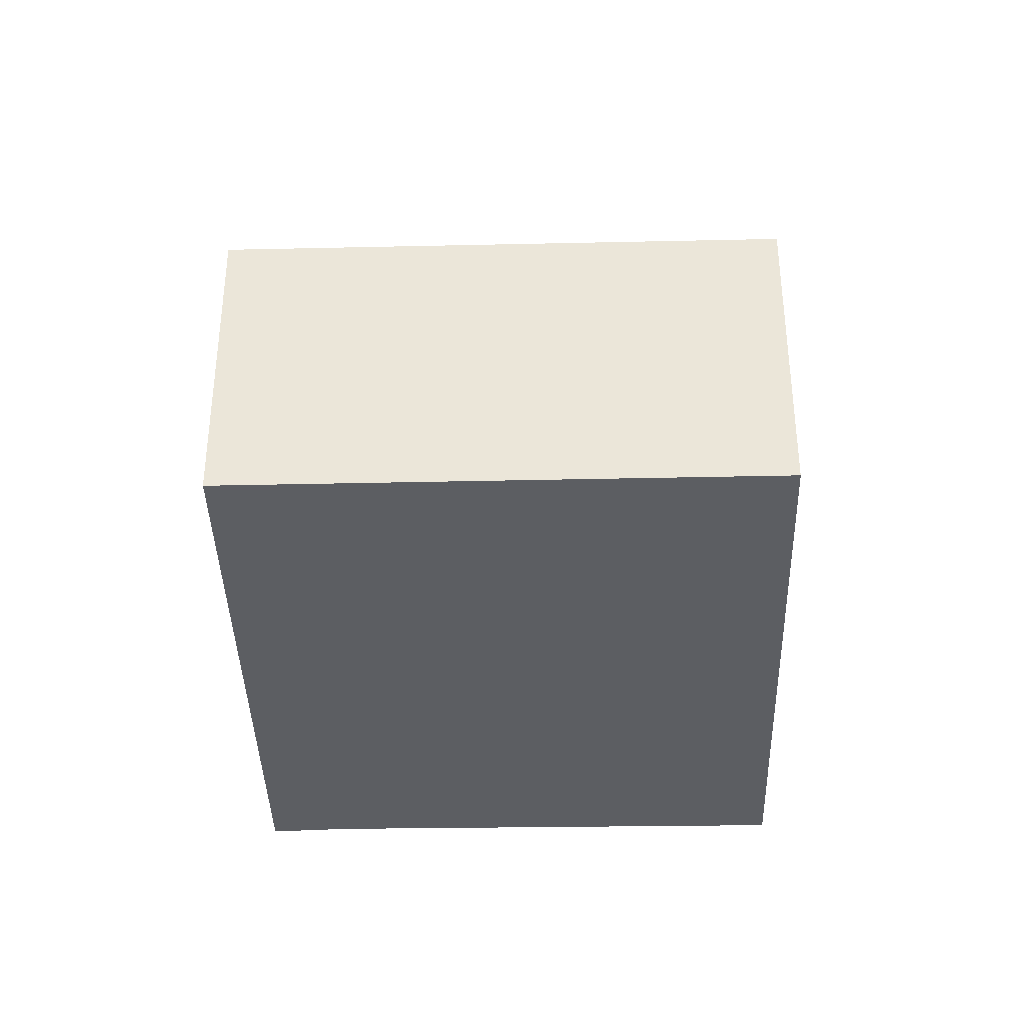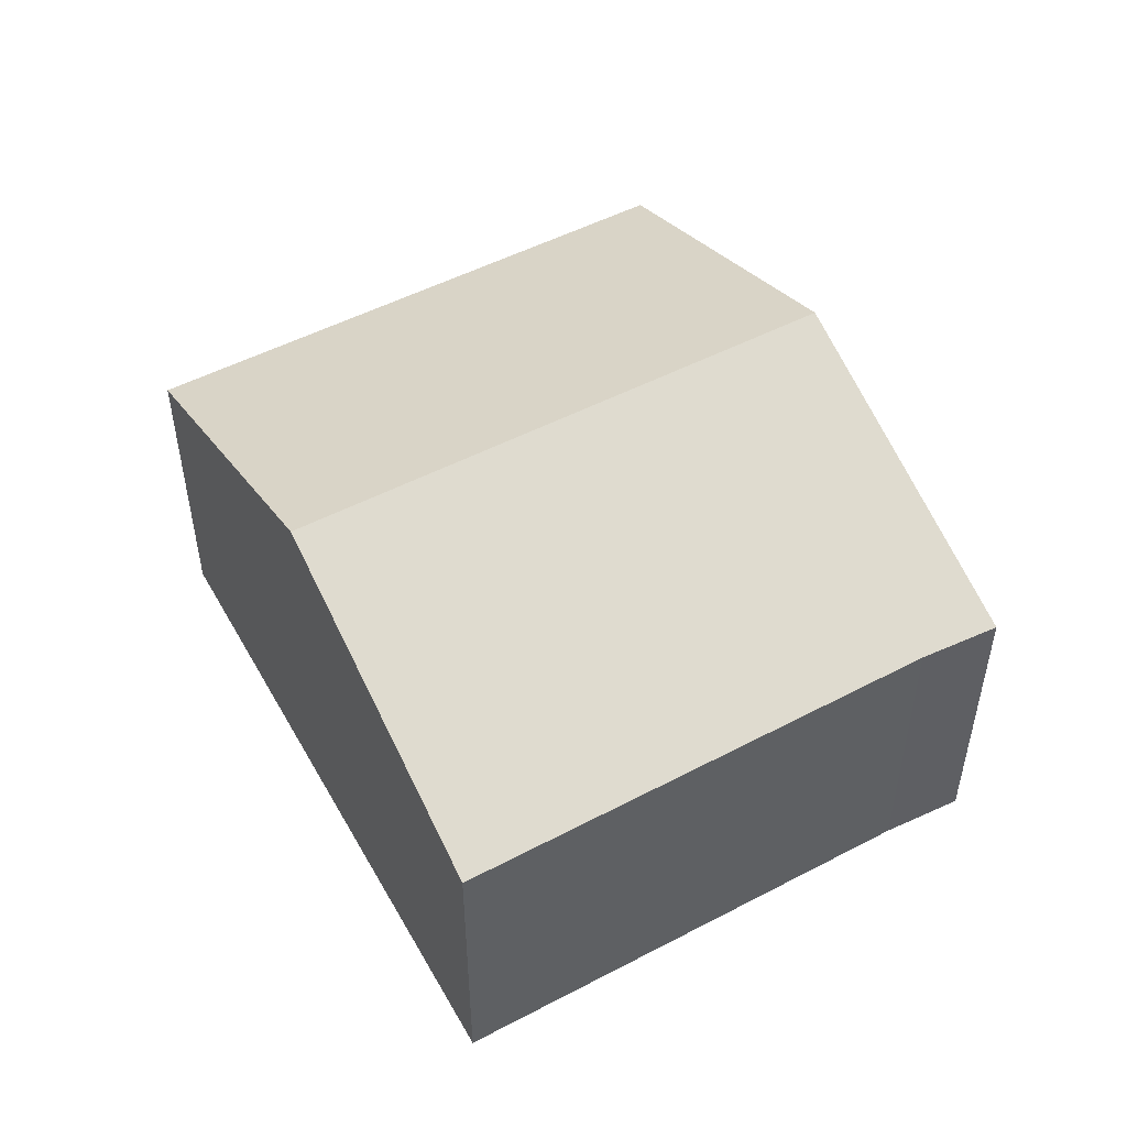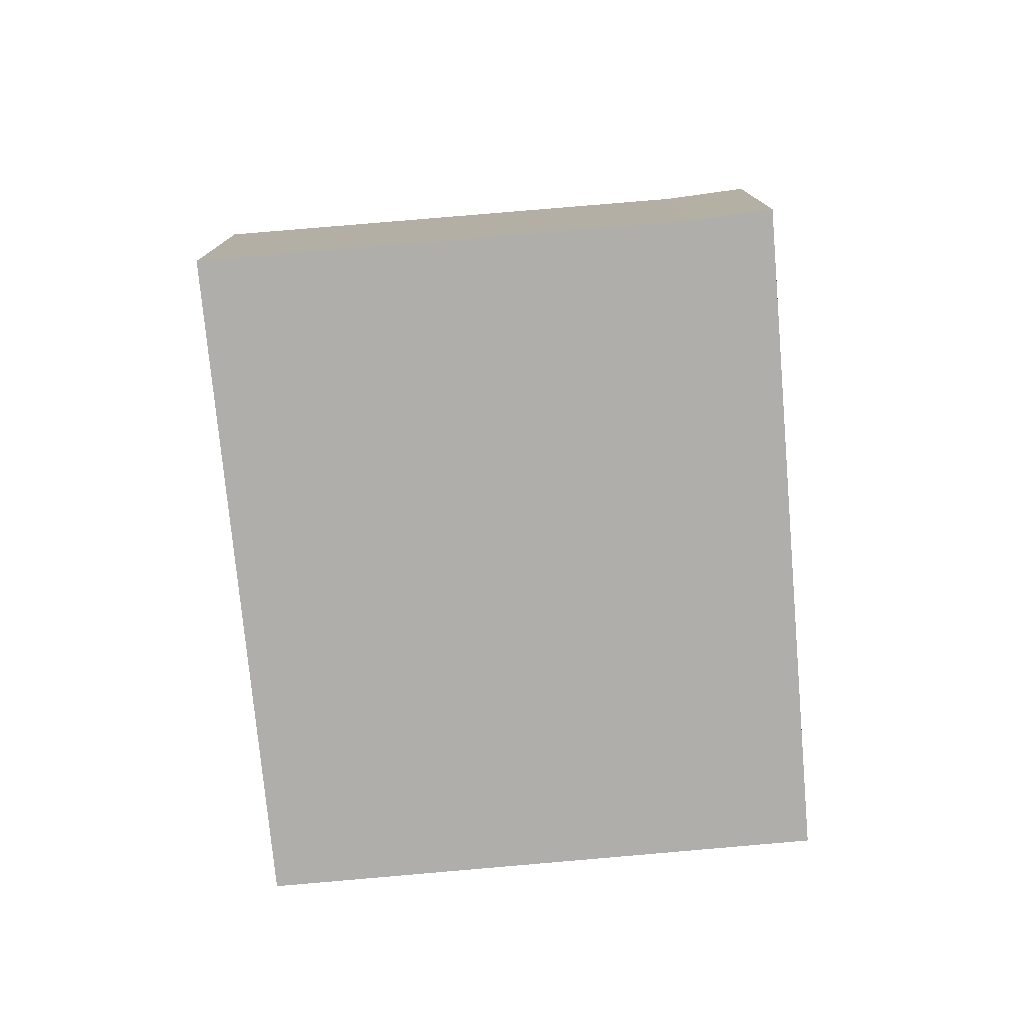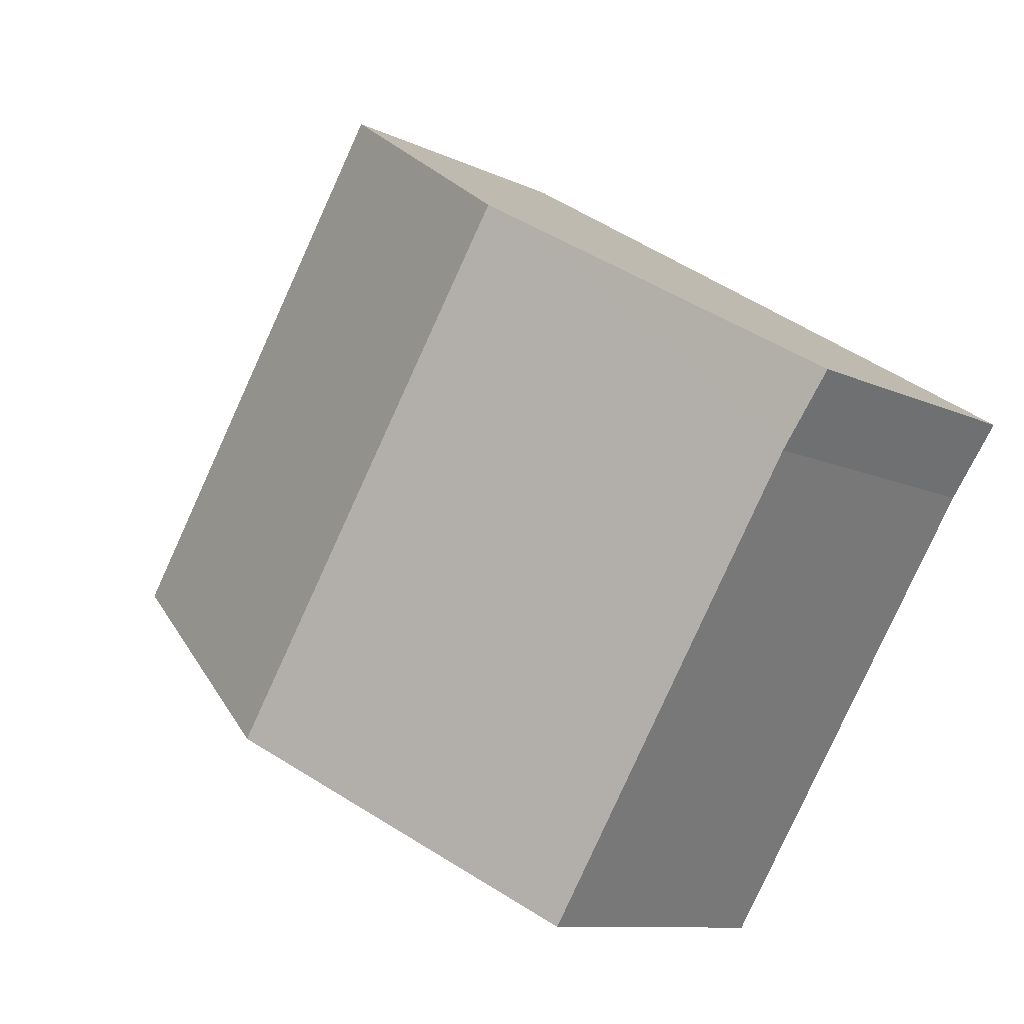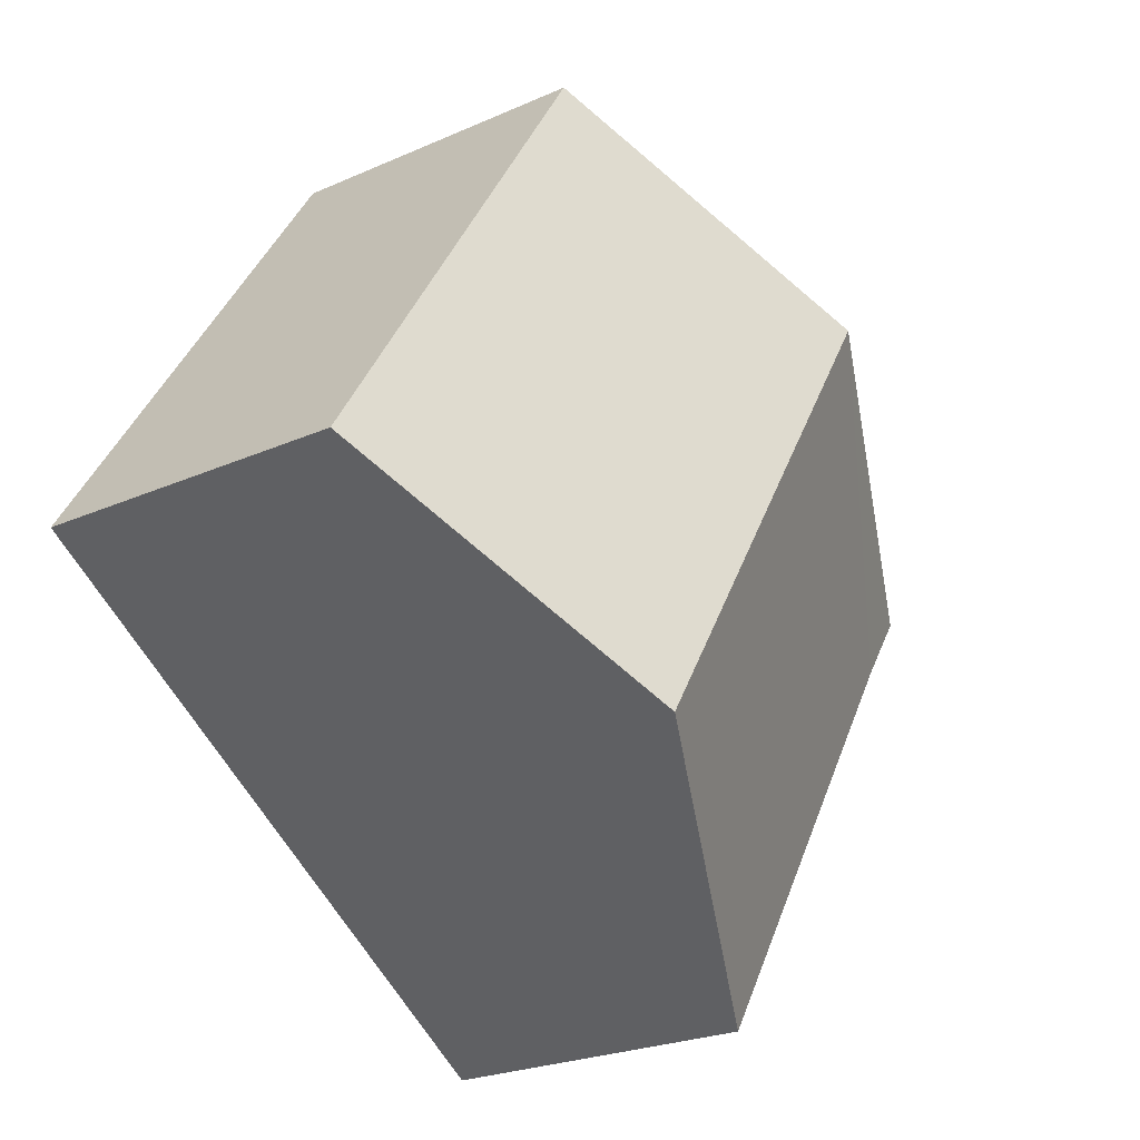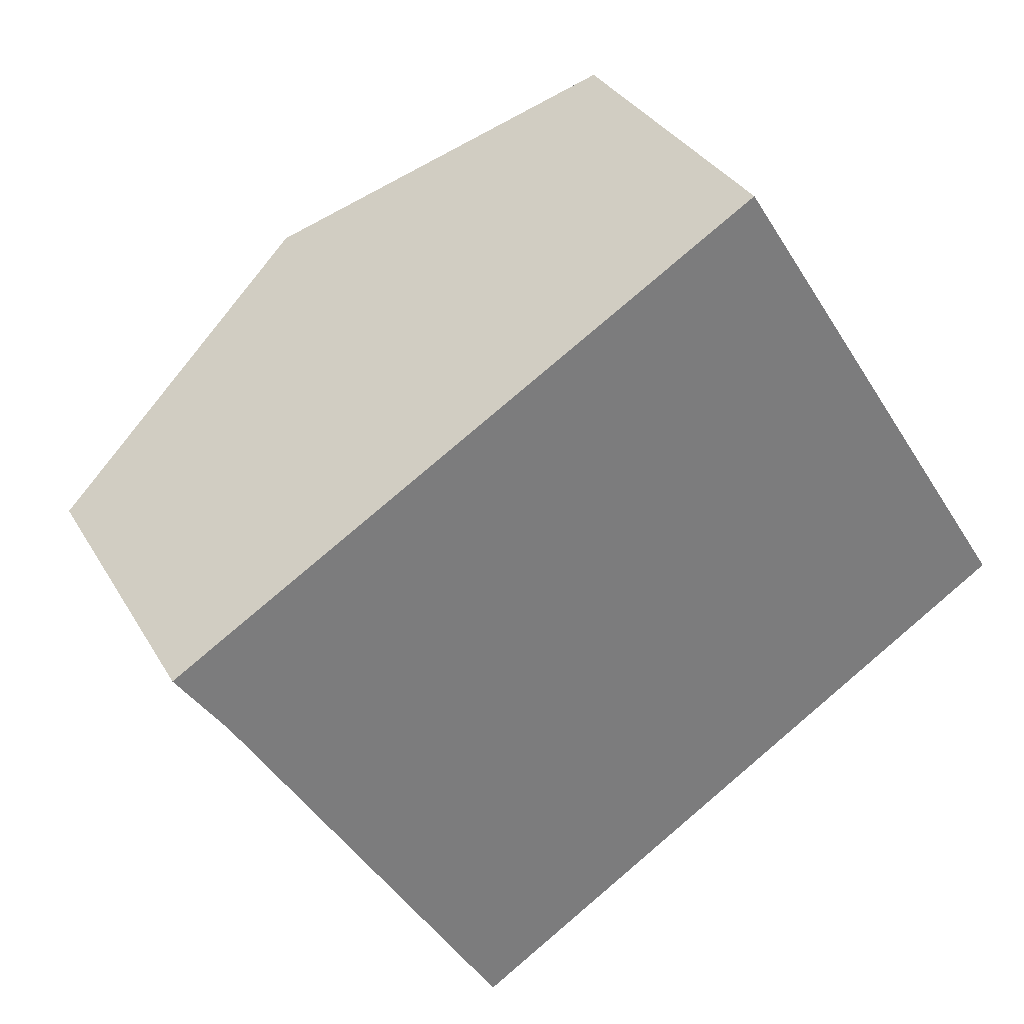
<metadata>
{"format":"obj","ext":"obj","renderer":"f3d","projection":"perspective","resolution":1024,"background":"white","views":[{"elev":-37.4,"azim":59.3,"up":"+Y"},{"elev":52.0,"azim":-151.4,"up":"+Y"},{"elev":-77.9,"azim":-117.1,"up":"+Y"},{"elev":-9.9,"azim":-140.9,"up":"+Z"},{"elev":-24.0,"azim":126.5,"up":"+Z"},{"elev":32.4,"azim":-25.6,"up":"+Z"}]}
</metadata>
<code>
v  3.66 5.637 2.262
v  0.611 3.986 -0.871
v  0 3.967 2.429e-16
v  3.956 3.961 -6.278
v  7.586 5.637 -3.944
v  7.283 3.983 4.502
v  11.17 3.983 -1.64
v  0.611 5.333e-17 -0.871
v  3.956 3.844e-16 -6.278
v  0 0 0
v  3.66 -1.385e-16 2.262
v  7.283 -2.757e-16 4.502
v  11.17 1.004e-16 -1.64
v  7.586 2.415e-16 -3.944
g defaultobject
f 1 2 3
f 2 1 4
f 4 1 5
f 6 5 1
f 5 6 7
f 4 8 2
f 8 4 9
f 8 3 2
f 3 8 10
f 10 1 3
f 1 10 6
f 6 10 11
f 6 11 12
f 12 7 6
f 7 12 13
f 5 9 4
f 9 5 7
f 9 7 14
f 14 7 13
f 8 11 10
f 11 8 9
f 11 9 12
f 12 9 13
f 13 9 14

</code>
